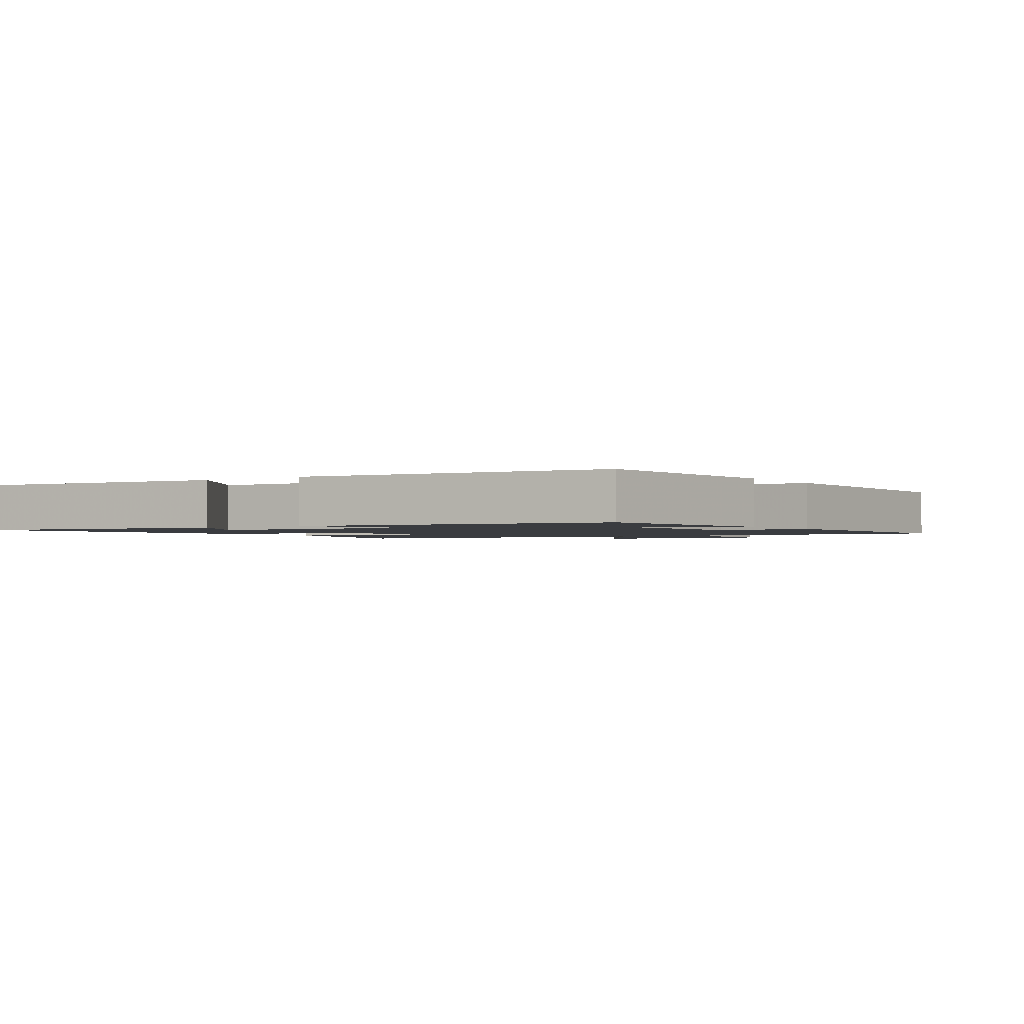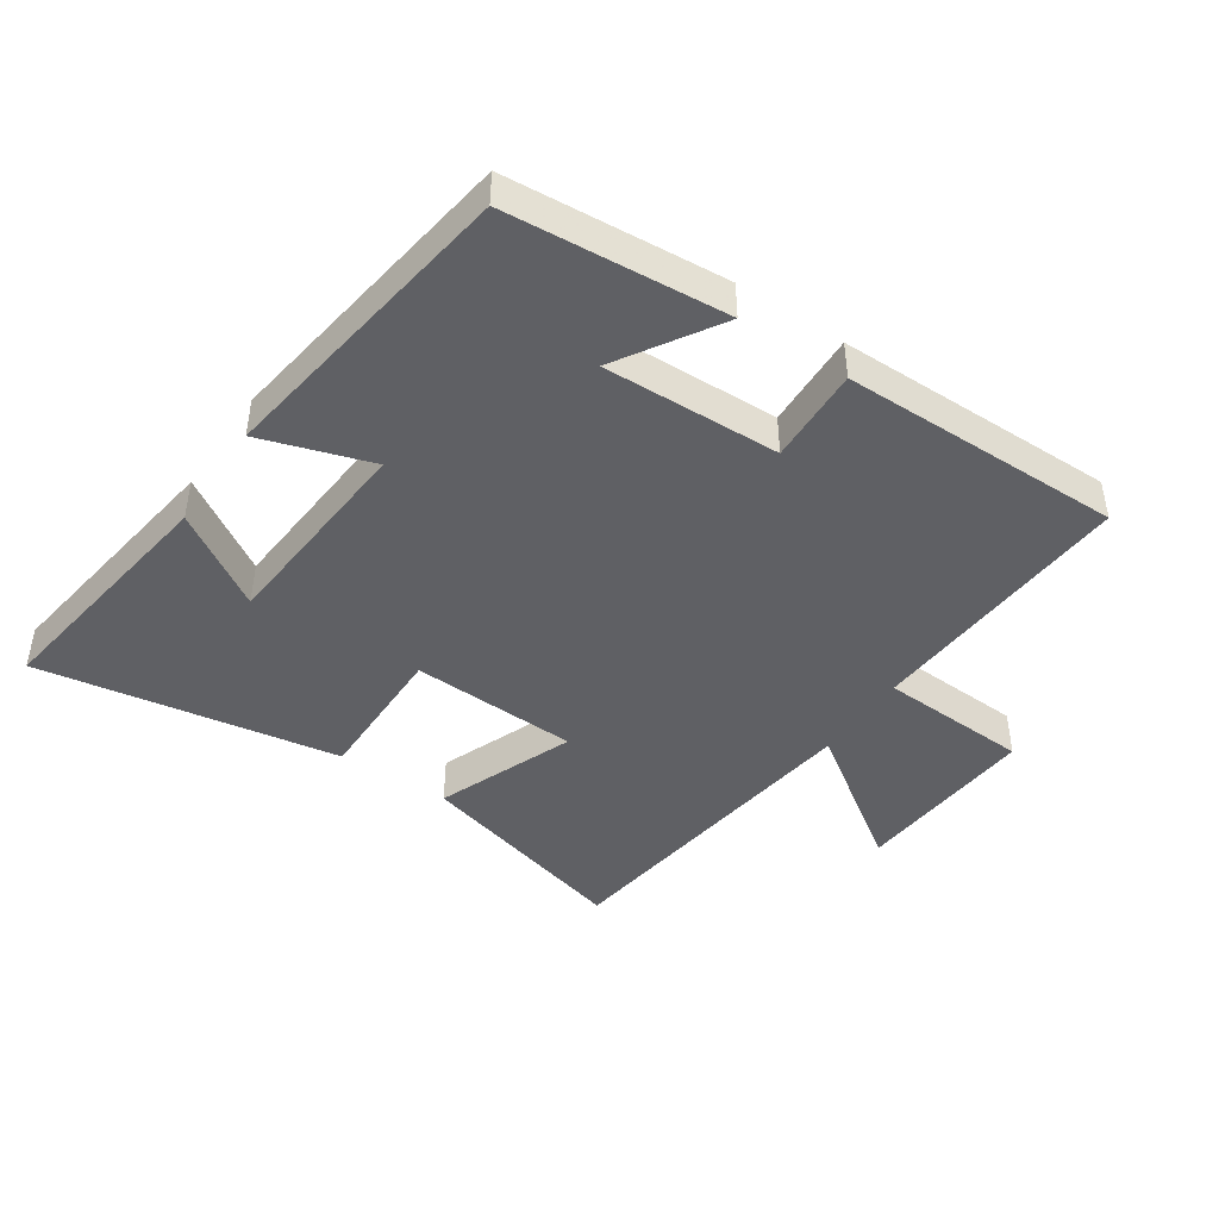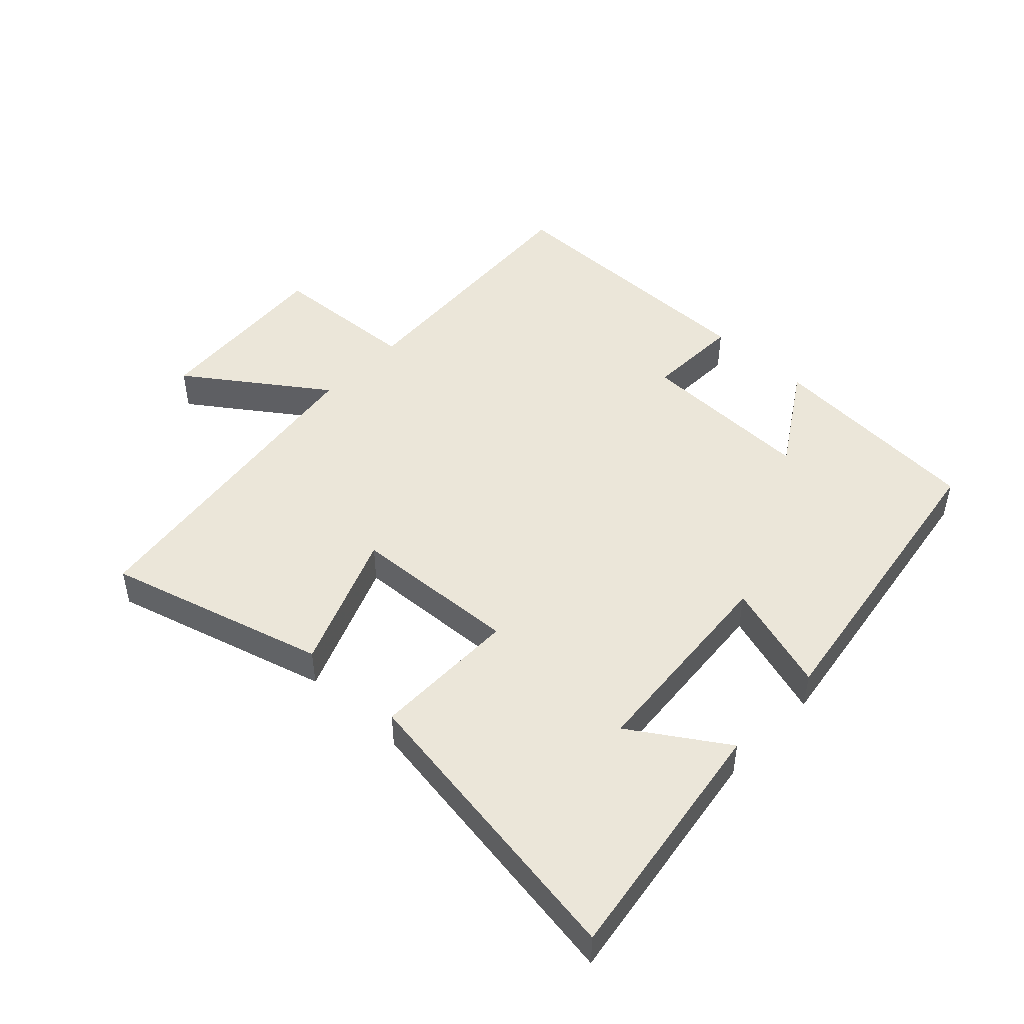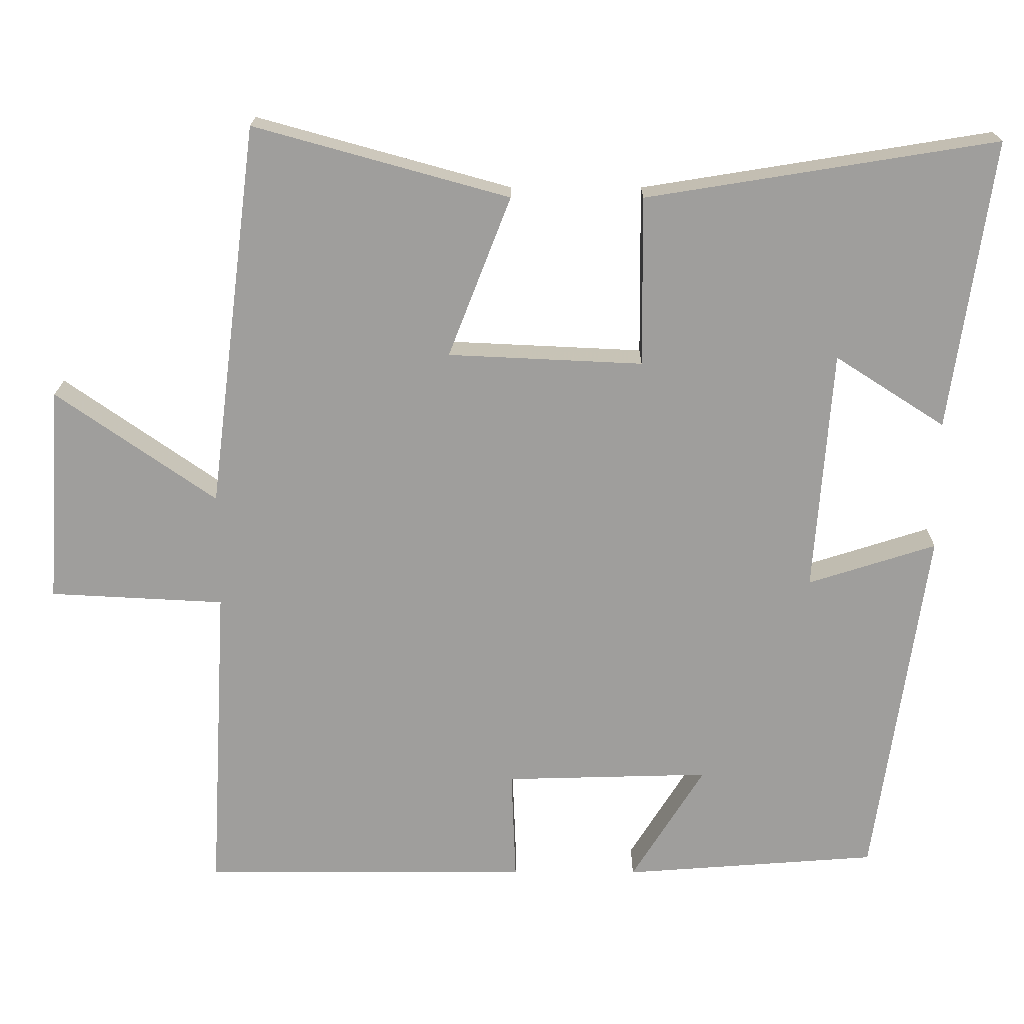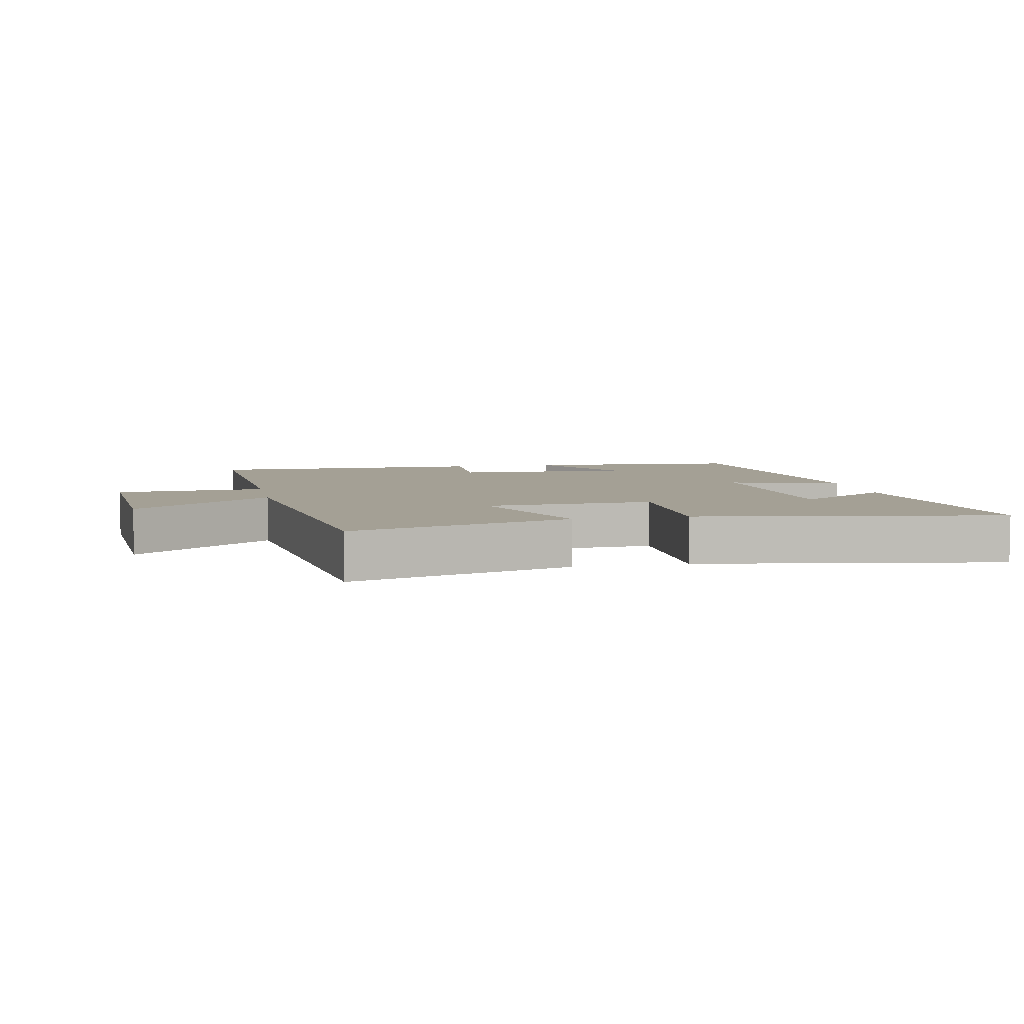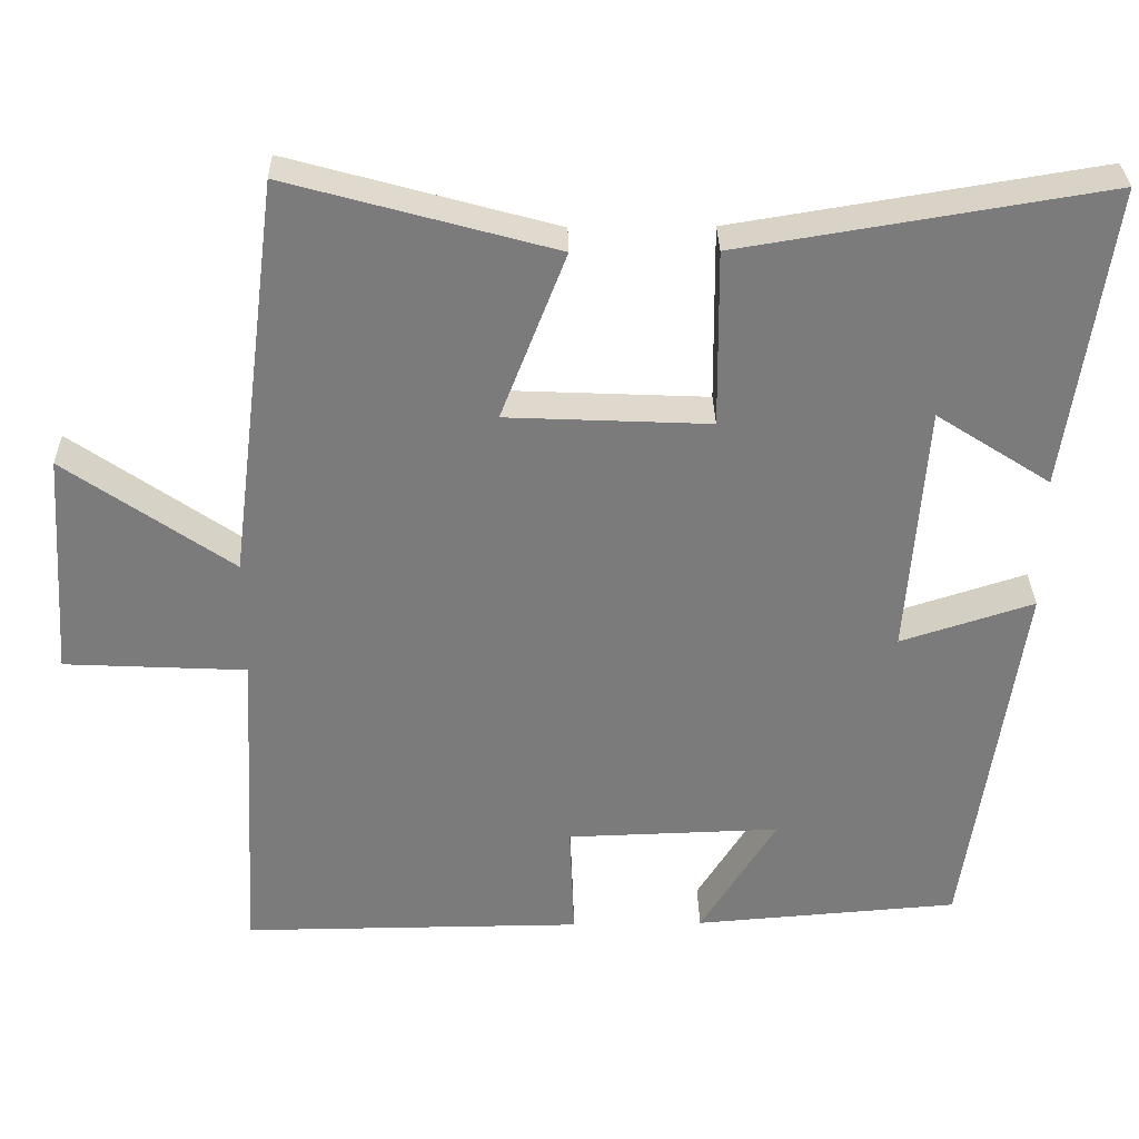
<metadata>
{"format":"obj","ext":"obj","renderer":"f3d","projection":"perspective","resolution":1024,"background":"white","views":[{"elev":-1.7,"azim":124.4,"up":"+Y"},{"elev":-43.9,"azim":146.1,"up":"+Y"},{"elev":47.6,"azim":43.0,"up":"+Y"},{"elev":19.0,"azim":0.4,"up":"+Z"},{"elev":5.8,"azim":-11.3,"up":"+Y"},{"elev":31.6,"azim":-1.2,"up":"+Z"}]}
</metadata>
<code>
v -0.434 0.07 0.595
v -0.091 0.07 0.5
v -0.175 0.07 0.284
v 0.087 0.07 0.272
v 0.085 0.07 0.5
v 0.556 0.07 0.576
v 0.5 0.07 0.186
v 0.352 0.07 0.281
v 0.328 0.07 -0.045
v 0.5 0.07 0.01
v 0.43 0.07 -0.474
v 0.088 0.07 -0.5
v 0.186 0.07 -0.342
v -0.09 0.07 -0.35
v -0.084 0.07 -0.5
v -0.524 0.07 -0.502
v -0.5 0.07 -0.077
v -0.735 0.07 -0.065
v -0.715 0.07 0.227
v -0.5 0.07 0.077
v -0.434 0 0.595
v -0.091 0 0.5
v -0.175 0 0.284
v 0.087 0 0.272
v 0.085 0 0.5
v 0.556 0 0.576
v 0.5 0 0.186
v 0.352 0 0.281
v 0.328 0 -0.045
v 0.5 0 0.01
v 0.43 0 -0.474
v 0.088 0 -0.5
v 0.186 0 -0.342
v -0.09 0 -0.35
v -0.084 0 -0.5
v -0.524 0 -0.502
v -0.5 0 -0.077
v -0.735 0 -0.065
v -0.715 0 0.227
v -0.5 0 0.077
f 17 18 19 20
f 1 2 3
f 20 1 3
f 17 20 3
f 16 17 3
f 15 16 3
f 14 15 3
f 13 14 3 4
f 10 11 12 13
f 9 10 13
f 13 4 5
f 9 13 5
f 8 9 5
f 5 6 7 8
f 40 39 38 37
f 23 22 21
f 23 21 40
f 23 40 37
f 23 37 36
f 23 36 35
f 23 35 34
f 24 23 34 33
f 33 32 31 30
f 33 30 29
f 25 24 33
f 25 33 29
f 25 29 28
f 28 27 26 25
f 1 21 22 2
f 2 22 23 3
f 3 23 24 4
f 4 24 25 5
f 5 25 26 6
f 6 26 27 7
f 7 27 28 8
f 8 28 29 9
f 9 29 30 10
f 10 30 31 11
f 11 31 32 12
f 12 32 33 13
f 13 33 34 14
f 14 34 35 15
f 15 35 36 16
f 16 36 37 17
f 17 37 38 18
f 18 38 39 19
f 19 39 40 20
f 20 40 21 1

</code>
